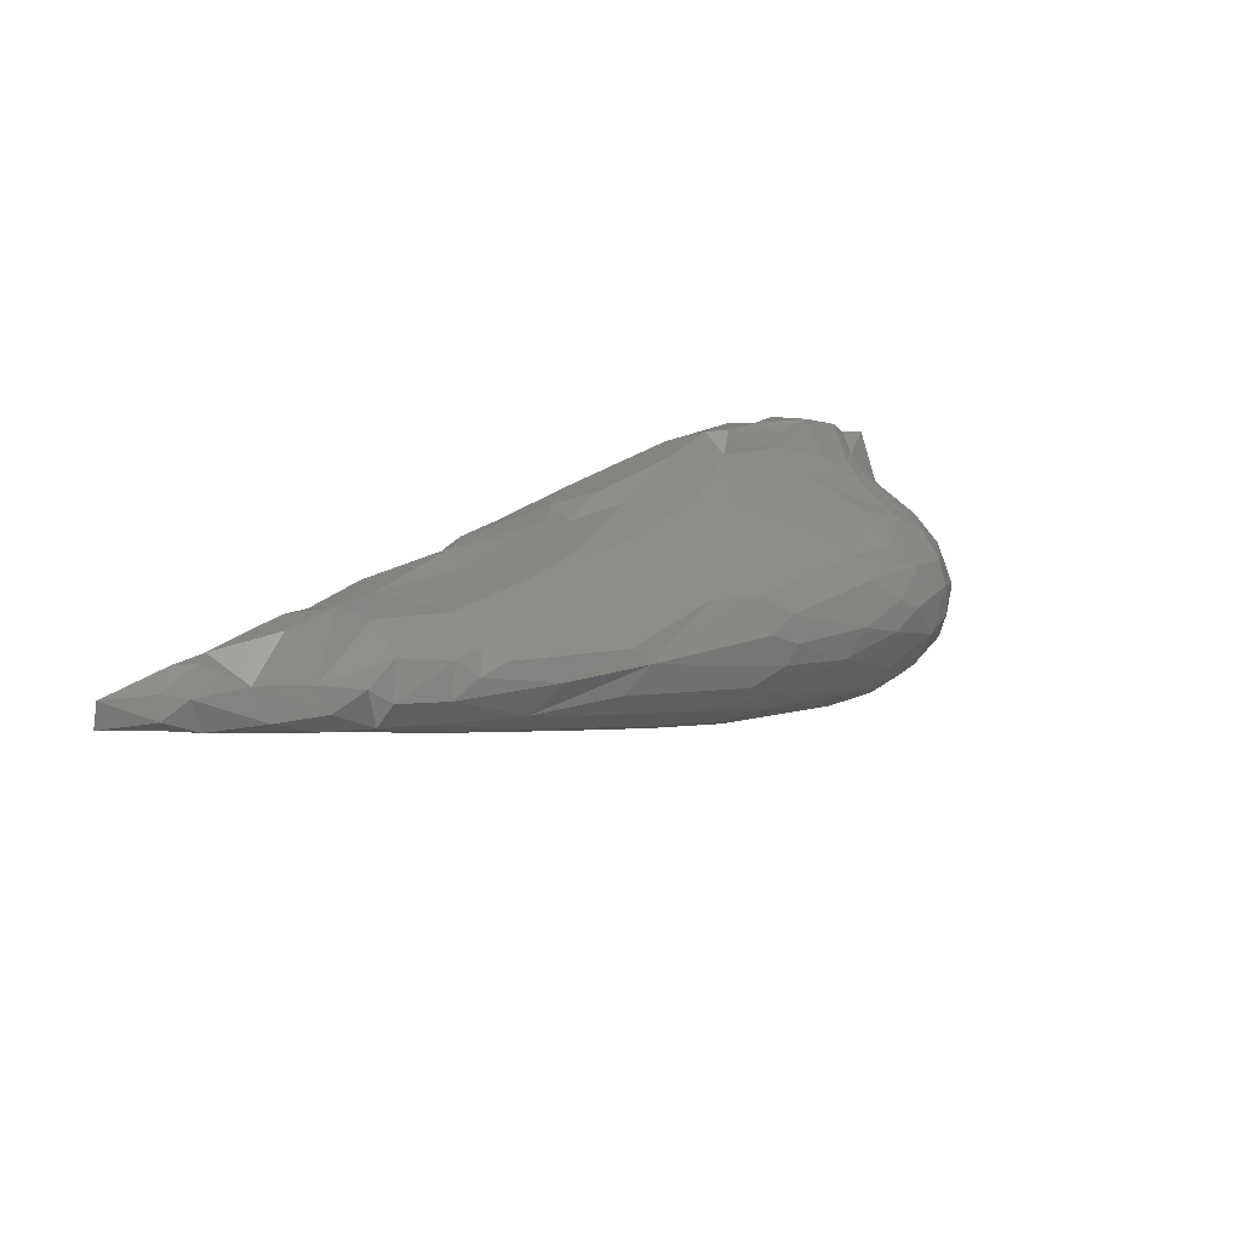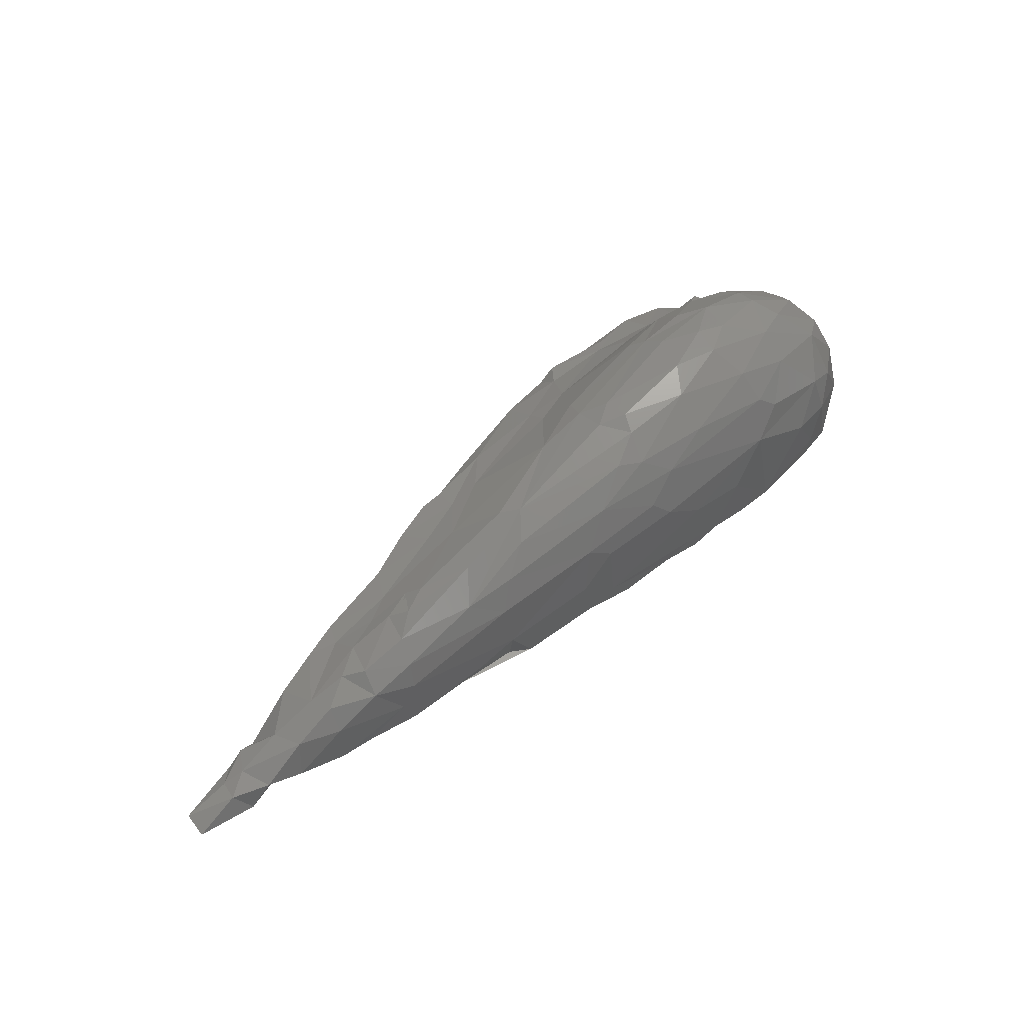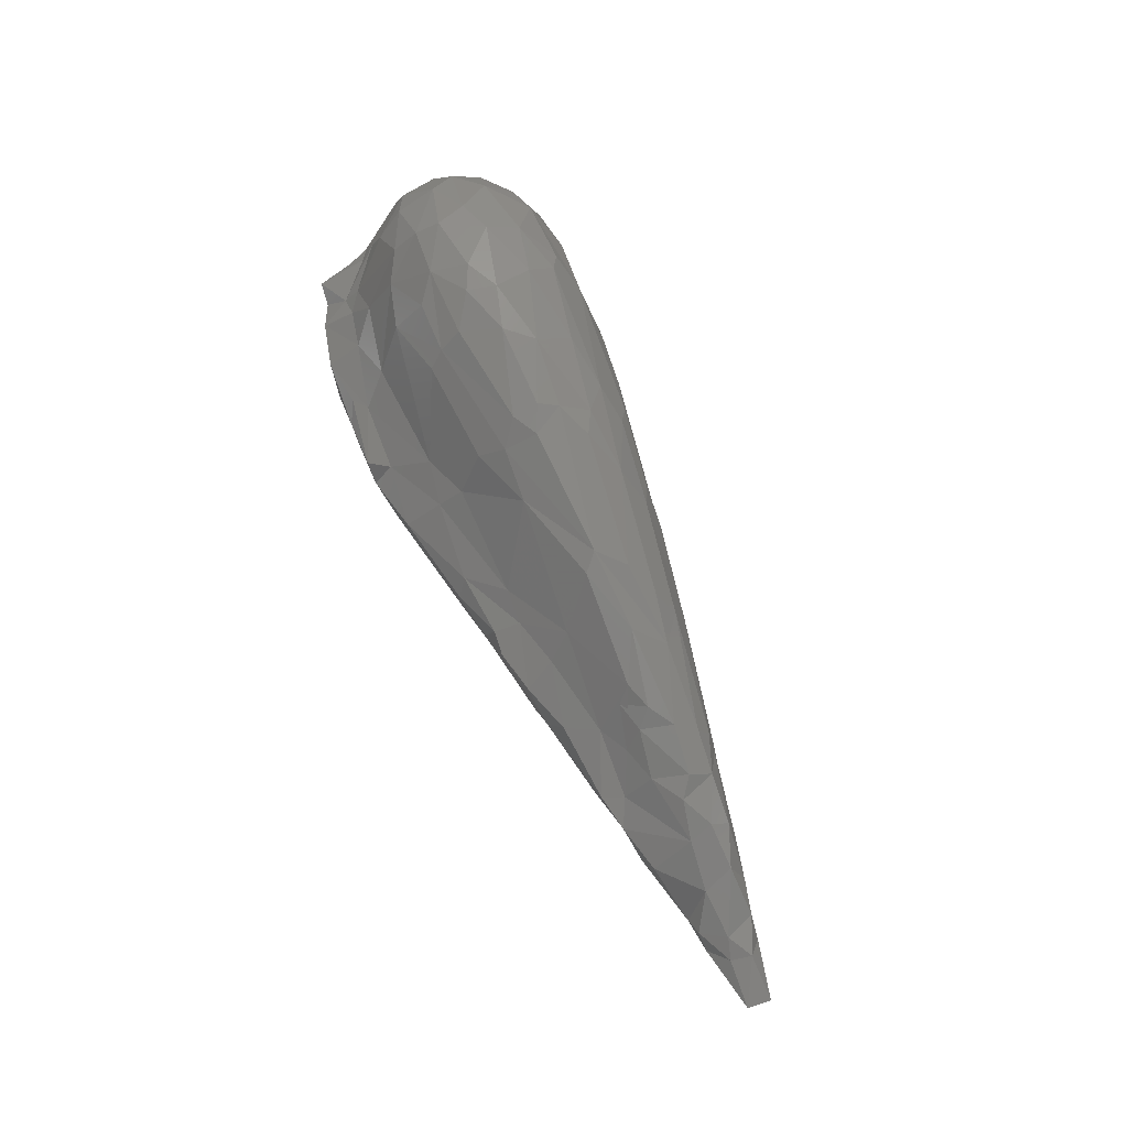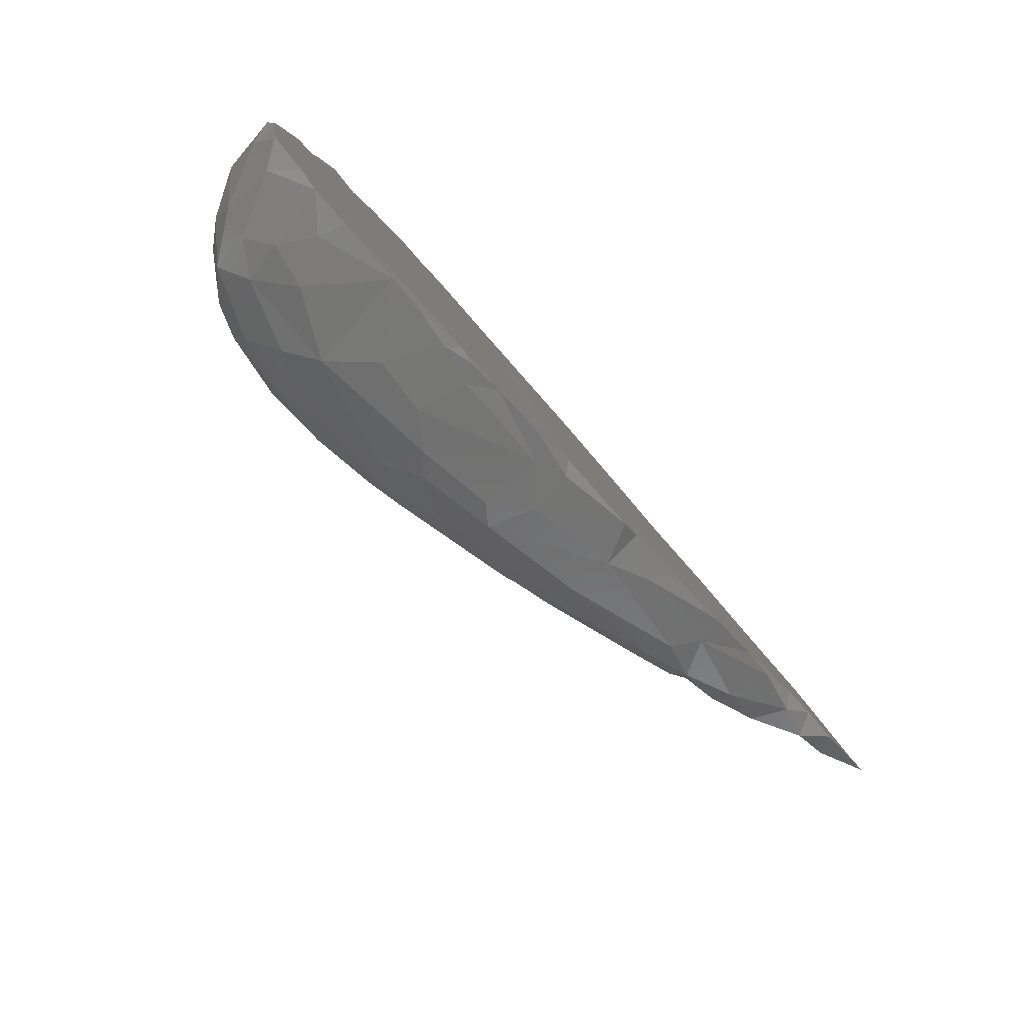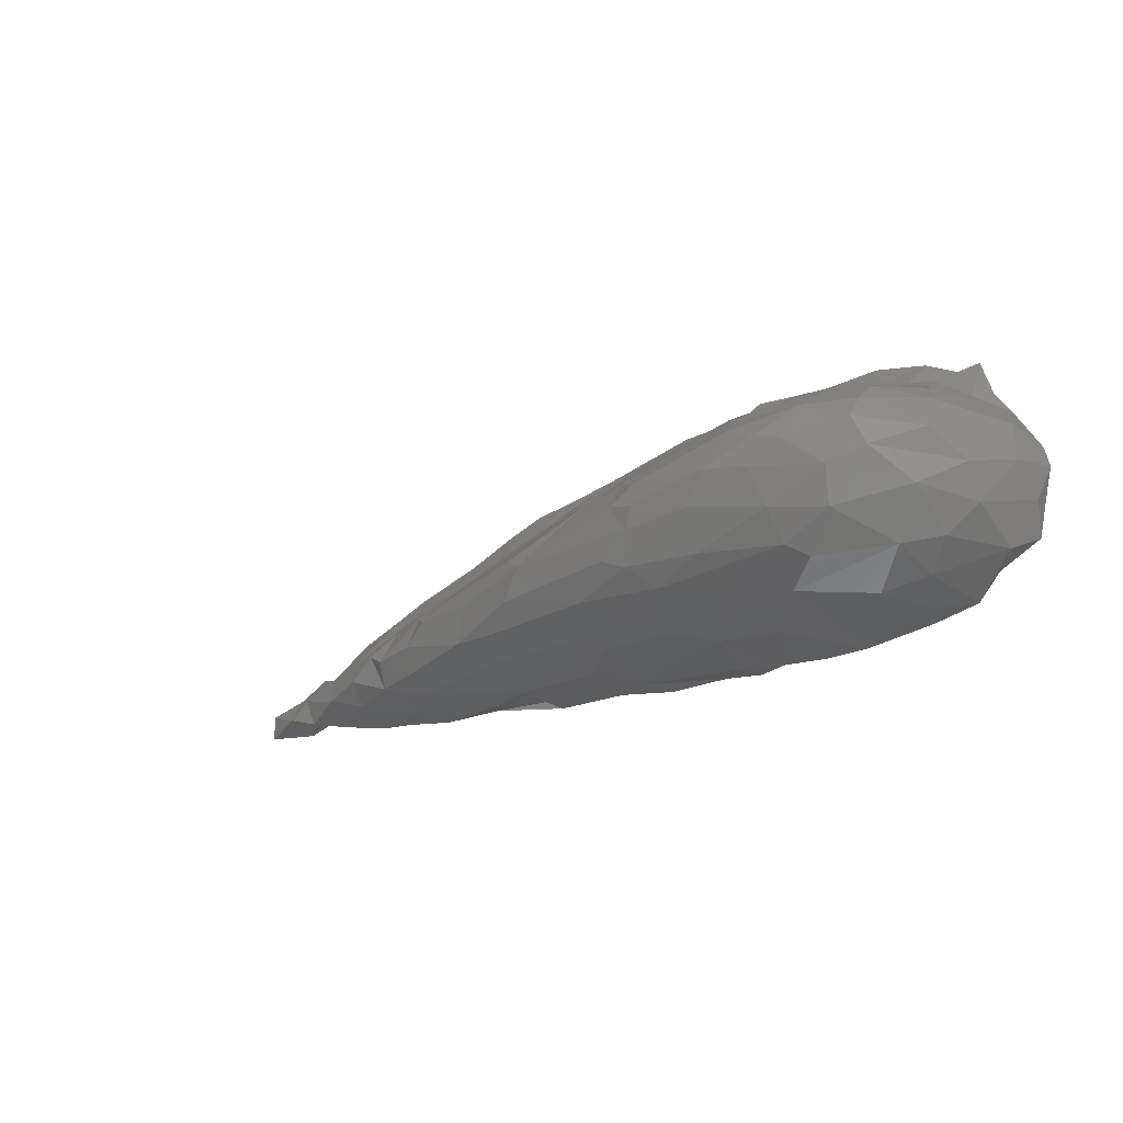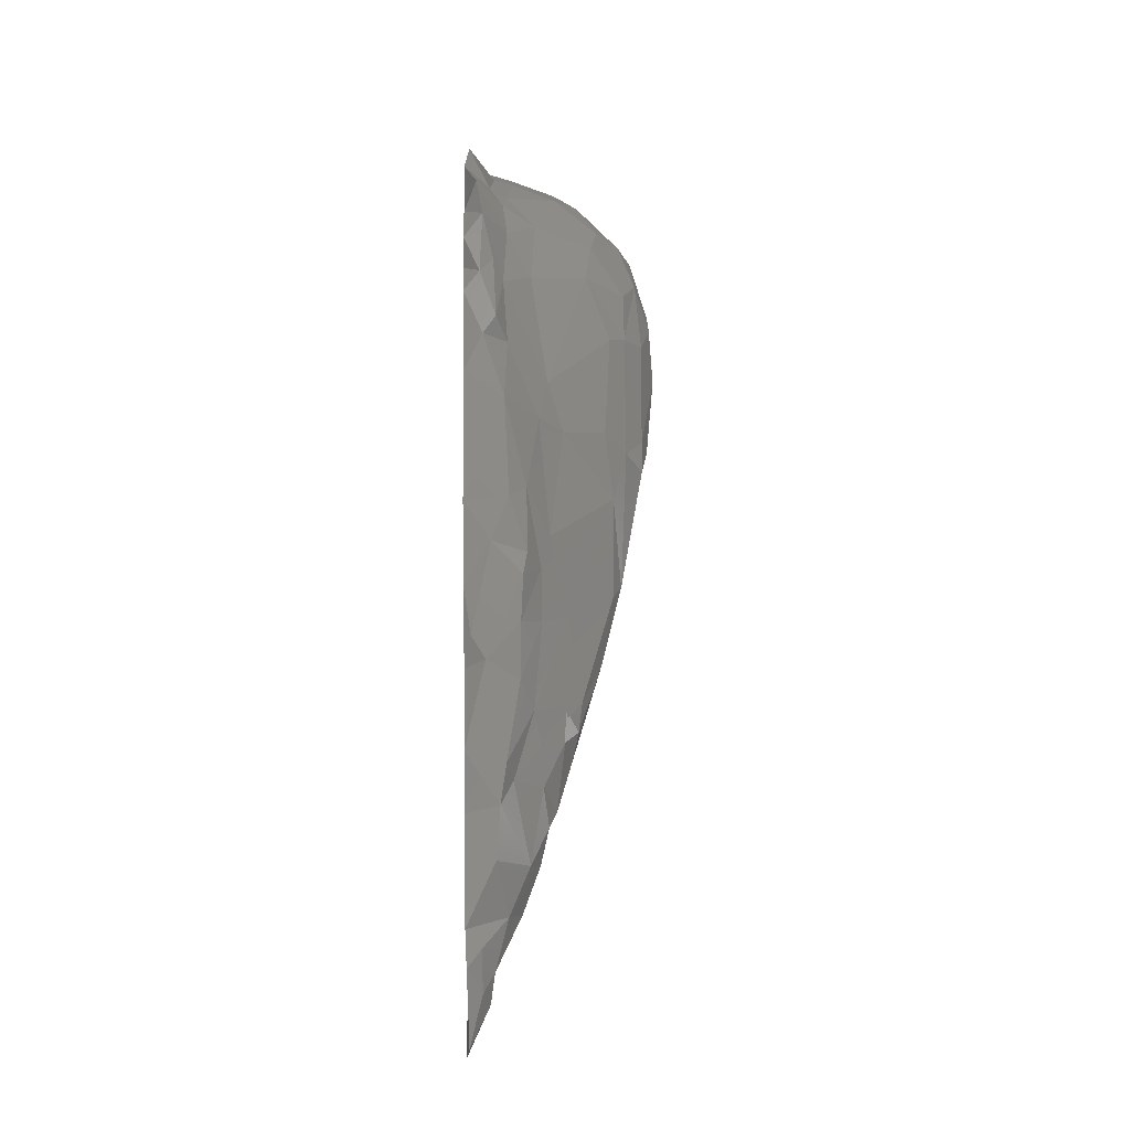
<metadata>
{"format":"stl","ext":"stl","renderer":"f3d","projection":"perspective","resolution":1024,"background":"white","views":[{"elev":14.0,"azim":137.6,"up":"+Z"},{"elev":59.7,"azim":137.3,"up":"+Y"},{"elev":74.9,"azim":67.4,"up":"+Y"},{"elev":-76.0,"azim":-48.0,"up":"+Z"},{"elev":-30.1,"azim":-143.9,"up":"+Z"},{"elev":63.6,"azim":89.0,"up":"+Z"}]}
</metadata>
<code>
# stl→obj: 178 verts, 352 faces
v -58.8 5.319 4.165
v -59.35 4.898 4.807
v -58.54 4.9 4.565
v -59.93 5.046 4.79
v -60.97 6.097 4.041
v -59.44 6.066 3.562
v -57.16 4.758 4.252
v -58.3 4.578 5.088
v -59.02 4.62 5.273
v -57.73 4.033 4.984
v -59.42 4.684 5.244
v -57.56 5.516 3.603
v -57.46 4.556 4.784
v -59.56 4.124 5.391
v -60.5 4.69 5.368
v -58.09 3.805 5.066
v -58.88 3.692 5.183
v -58.34 5.843 3.211
v -59.71 6.205 3.307
v -56.17 4.336 4.64
v -56.37 3.692 4.662
v -60.2 3.692 5.514
v -60.28 4.413 5.552
v -61.86 4.355 5.902
v -61.82 4.895 5.281
v -57.94 5.517 2.73
v -57.11 5.45 3.437
v -57.36 5.248 3.831
v -56.85 5.233 3.687
v -56.66 4.862 3.982
v -57.66 3.692 4.793
v -60.26 3.692 2.177
v -61.77 5.285 4.877
v -62.02 5.981 4.427
v -59.32 6.02 2.863
v -61.52 6.459 2.656
v -58.77 5.665 2.589
v -56.69 5.33 3.143
v -57.39 3.692 2.375
v -61.84 6.335 4.012
v -61.81 6.615 3.456
v -62.11 6.637 2.931
v -60.85 6.051 2.339
v -60.31 5.477 2.087
v -58.45 5.195 2.347
v -56.55 5.059 2.771
v -55.87 5.088 3.212
v -56.06 4.886 3.796
v -56.01 4.433 4.279
v -55.55 4.236 4.5
v -55.45 3.692 4.393
v -56.33 3.694 2.454
v -62.93 4.408 5.79
v -62.55 5.042 5.164
v -63.72 6.1 4.593
v -56.45 4.638 2.572
v -55.53 4.964 3.458
v -54.88 4.672 3.581
v -55 3.701 4.378
v -62 3.692 5.49
v -62.28 3.718 5.994
v -62.89 4.021 6.133
v -63.87 6.357 4.34
v -62.23 6.618 3.704
v -62.27 6.717 3.263
v -61.91 6.398 2.453
v -62.35 6.095 2.086
v -61.76 5.696 1.929
v -60.69 5.199 1.914
v -58.44 4.395 2.132
v -57.72 4.074 2.232
v -55.77 4.811 2.822
v -54.75 4.167 4.281
v -54.16 3.692 3.234
v -63.71 3.708 6.138
v -60.05 4.653 1.894
v -56.16 4.171 2.557
v -55.01 4.819 3.176
v -54.06 4.34 3.653
v -53.77 3.692 4.054
v -55.42 3.692 2.659
v -63.22 4.233 6.138
v -63.95 6.658 3.976
v -63.64 6.869 3.313
v -63.29 6.767 2.846
v -62.04 5.353 1.745
v -60.67 4.077 1.761
v -60.14 3.87 1.815
v -58.8 3.692 2.021
v -58.46 3.692 2.244
v -54.94 4.478 2.858
v -54.84 3.728 2.735
v -54.24 4.53 3.133
v -53.5 3.95 3.995
v -64.14 4.343 5.765
v -64.8 5.713 4.847
v -64.39 6.852 3.11
v -63.21 6.395 2.252
v -62.67 4.909 1.581
v -61 3.698 1.688
v -54.03 3.91 2.919
v -53.24 4.125 3.588
v -53.2 3.713 3.975
v -64.09 3.97 6.138
v -64.43 4.188 5.958
v -64.5 4.792 5.32
v -64.52 6.822 3.604
v -64.55 6.61 2.472
v -64.59 6.214 2.01
v -62.45 4.018 1.529
v -62.02 3.692 1.627
v -53.43 4.087 3.074
v -52.82 4.05 3.335
v -52.89 3.943 3.687
v -52.07 3.751 3.719
v -53.61 3.692 3.234
v -64.3 3.692 5.923
v -64.75 3.704 6.138
v -65.28 4.015 6.082
v -65.28 4.402 5.504
v -65.54 5.819 4.654
v -64.75 6.362 4.352
v -65.17 6.579 4.011
v -64.95 6.804 3.403
v -65.55 6.61 2.837
v -64.32 5.541 1.632
v -53.04 3.692 3.096
v -65.69 4.874 5.093
v -65.97 6.526 3.552
v -63.64 4.799 1.485
v -62.68 3.714 1.492
v -62.91 3.692 1.82
v -52.04 3.692 3.303
v -66.71 3.692 4.702
v -65.57 3.692 5.719
v -66.07 3.903 5.902
v -65.94 4.332 5.374
v -66.06 5.93 4.364
v -65.43 6.356 2.287
v -63.17 3.851 1.46
v -63.85 3.747 1.408
v -64.89 3.692 1.757
v -66 3.692 5.395
v -66.3 4.109 5.389
v -66.27 4.391 5.14
v -66.04 6.311 3.953
v -66.89 5.916 3.334
v -66.15 6.426 3.041
v -64.87 5.956 1.842
v -66.53 3.692 5.703
v -66.93 3.774 5.668
v -66.7 5.212 4.461
v -66.6 5.91 2.479
v -66.08 5.53 1.838
v -64.53 3.723 1.379
v -66.89 4.17 4.819
v -66.98 4.478 4.57
v -67.58 4.459 3.881
v -66.86 5.603 4.001
v -65.44 4.942 1.502
v -65.84 4.163 1.467
v -67.09 3.785 5.022
v -67.31 3.692 4.641
v -67.31 5.198 3.787
v -67.66 4.683 3.103
v -67.22 5.412 2.873
v -67.17 5.074 2.368
v -66.64 5.165 1.948
v -66.2 4.79 1.616
v -65.67 3.692 1.466
v -67.72 3.706 3.811
v -66.41 3.692 1.576
v -67.67 3.692 3.036
v -67.81 3.755 3.419
v -67.66 4.081 2.715
v -67.18 4.132 2.038
v -66.79 3.692 1.989
v -67.48 3.692 2.313
f 1 2 3
f 1 4 2
f 5 4 1
f 1 6 5
f 3 7 1
f 2 8 3
f 9 8 2
f 9 10 8
f 2 11 9
f 1 12 6
f 7 12 1
f 8 13 3
f 9 14 10
f 11 14 9
f 4 15 2
f 13 7 3
f 8 10 13
f 14 16 10
f 14 17 16
f 2 15 11
f 6 18 19
f 12 18 6
f 10 20 13
f 10 21 20
f 14 22 17
f 11 23 14
f 15 23 11
f 15 24 23
f 15 25 24
f 6 19 5
f 18 26 19
f 12 27 18
f 28 27 12
f 28 29 27
f 12 30 28
f 7 30 12
f 13 20 7
f 10 31 21
f 16 31 10
f 17 31 16
f 17 22 32
f 14 23 22
f 15 4 25
f 4 5 33
f 5 34 33
f 35 36 19
f 19 26 35
f 26 37 35
f 27 38 18
f 29 38 27
f 28 30 29
f 17 39 31
f 17 32 39
f 23 24 22
f 4 33 25
f 5 40 34
f 19 40 5
f 19 41 40
f 19 36 42
f 37 43 35
f 37 44 43
f 26 45 37
f 26 46 45
f 18 38 26
f 38 46 26
f 29 47 38
f 29 48 47
f 30 48 29
f 30 49 48
f 7 49 30
f 20 49 7
f 20 50 49
f 21 50 20
f 21 51 50
f 31 52 21
f 25 53 24
f 25 54 53
f 33 54 25
f 33 55 54
f 19 42 41
f 35 43 36
f 37 45 44
f 46 56 45
f 38 47 46
f 48 57 47
f 49 58 48
f 51 59 50
f 52 51 21
f 32 22 60
f 24 61 22
f 53 62 24
f 33 34 55
f 40 63 34
f 41 64 40
f 41 65 64
f 42 65 41
f 36 66 42
f 43 66 36
f 43 67 66
f 43 44 68
f 44 69 68
f 45 70 44
f 45 56 70
f 56 71 70
f 46 72 56
f 47 72 46
f 57 72 47
f 48 58 57
f 50 58 49
f 50 73 58
f 59 73 50
f 51 74 59
f 61 60 22
f 62 61 24
f 62 75 61
f 34 63 55
f 40 64 63
f 68 67 43
f 44 76 69
f 44 70 76
f 56 52 71
f 72 77 56
f 57 78 72
f 58 78 57
f 58 79 78
f 73 79 58
f 59 80 73
f 74 51 81
f 52 81 51
f 31 39 52
f 62 82 75
f 53 82 62
f 64 83 63
f 64 84 83
f 65 84 64
f 42 85 65
f 68 86 67
f 69 86 68
f 76 87 69
f 76 88 87
f 76 89 88
f 70 89 76
f 70 90 89
f 52 39 71
f 56 77 52
f 77 81 52
f 72 91 77
f 91 92 77
f 78 91 72
f 78 93 91
f 79 93 78
f 73 80 79
f 80 94 79
f 39 89 90
f 39 32 89
f 32 88 89
f 61 75 60
f 53 95 82
f 55 96 54
f 65 85 84
f 85 97 84
f 66 85 42
f 66 98 85
f 67 98 66
f 87 99 86
f 86 69 87
f 88 100 87
f 71 90 70
f 71 39 90
f 77 92 81
f 91 101 92
f 93 101 91
f 79 102 93
f 94 102 79
f 80 103 94
f 59 74 80
f 92 74 81
f 92 101 74
f 32 100 88
f 32 60 100
f 82 104 75
f 95 105 82
f 53 54 95
f 54 96 106
f 55 63 96
f 84 107 83
f 85 108 97
f 85 98 108
f 67 109 98
f 87 110 99
f 100 111 87
f 102 112 93
f 102 113 112
f 94 114 102
f 103 114 94
f 103 115 114
f 74 116 80
f 104 117 75
f 104 118 117
f 82 105 104
f 105 119 104
f 54 106 95
f 106 120 95
f 96 121 106
f 63 122 96
f 83 123 63
f 107 123 83
f 107 124 123
f 84 97 107
f 97 124 107
f 97 125 124
f 67 126 109
f 86 126 67
f 86 99 126
f 111 110 87
f 93 112 101
f 112 116 101
f 113 127 112
f 102 114 113
f 114 115 113
f 80 116 103
f 74 101 116
f 100 60 111
f 75 117 60
f 104 119 118
f 105 95 119
f 106 128 120
f 121 128 106
f 96 122 121
f 63 123 122
f 125 129 124
f 98 109 108
f 99 130 126
f 111 131 110
f 111 132 131
f 127 116 112
f 113 133 127
f 115 133 113
f 116 115 103
f 116 127 115
f 127 133 115
f 60 132 111
f 117 118 134
f 118 135 134
f 119 135 118
f 119 136 135
f 95 120 119
f 120 136 119
f 128 137 120
f 121 138 128
f 122 123 121
f 124 129 123
f 97 108 125
f 108 139 125
f 108 109 139
f 99 140 130
f 110 140 99
f 131 140 110
f 131 132 140
f 132 141 140
f 60 142 132
f 117 142 60
f 136 143 135
f 120 137 136
f 137 144 136
f 137 145 144
f 128 145 137
f 138 145 128
f 121 146 138
f 123 146 121
f 123 129 146
f 129 147 146
f 129 125 148
f 109 149 139
f 126 149 109
f 140 141 130
f 132 142 141
f 135 143 134
f 136 150 143
f 144 150 136
f 144 151 150
f 138 152 145
f 129 148 147
f 125 153 148
f 149 154 139
f 149 126 154
f 130 155 126
f 141 155 130
f 142 155 141
f 143 150 134
f 150 151 134
f 144 156 151
f 145 157 144
f 152 157 145
f 152 158 157
f 138 159 152
f 146 159 138
f 147 159 146
f 125 139 153
f 139 154 153
f 126 160 154
f 126 155 160
f 155 161 160
f 151 162 134
f 162 163 134
f 156 162 151
f 156 163 162
f 144 157 156
f 152 164 158
f 159 164 152
f 159 147 164
f 147 165 164
f 148 166 147
f 153 166 148
f 153 167 166
f 154 168 153
f 169 168 154
f 154 160 169
f 155 170 161
f 155 142 170
f 117 134 142
f 134 163 171
f 156 157 163
f 157 158 163
f 165 158 164
f 147 166 165
f 153 168 167
f 160 161 169
f 142 134 170
f 134 172 170
f 171 173 134
f 158 171 163
f 158 174 171
f 165 174 158
f 165 175 174
f 169 176 168
f 161 172 169
f 172 161 170
f 171 174 173
f 165 167 175
f 167 165 166
f 168 176 167
f 169 172 176
f 172 177 176
f 134 177 172
f 134 178 177
f 174 175 173
f 167 176 175
f 178 175 176
f 178 173 175
f 178 134 173
f 178 176 177

</code>
